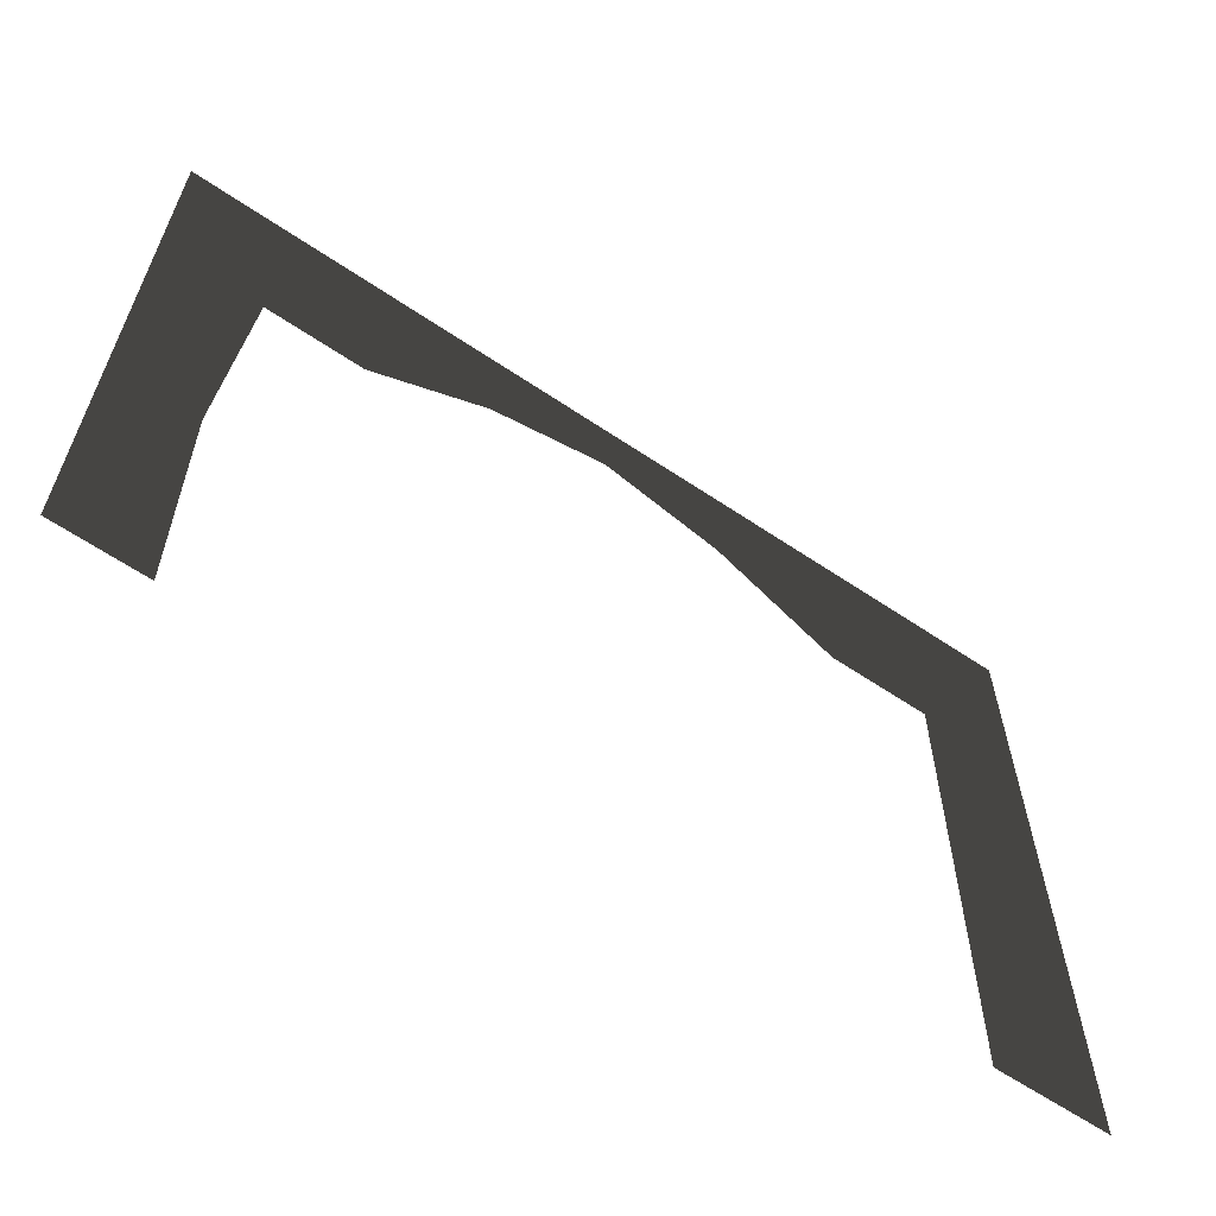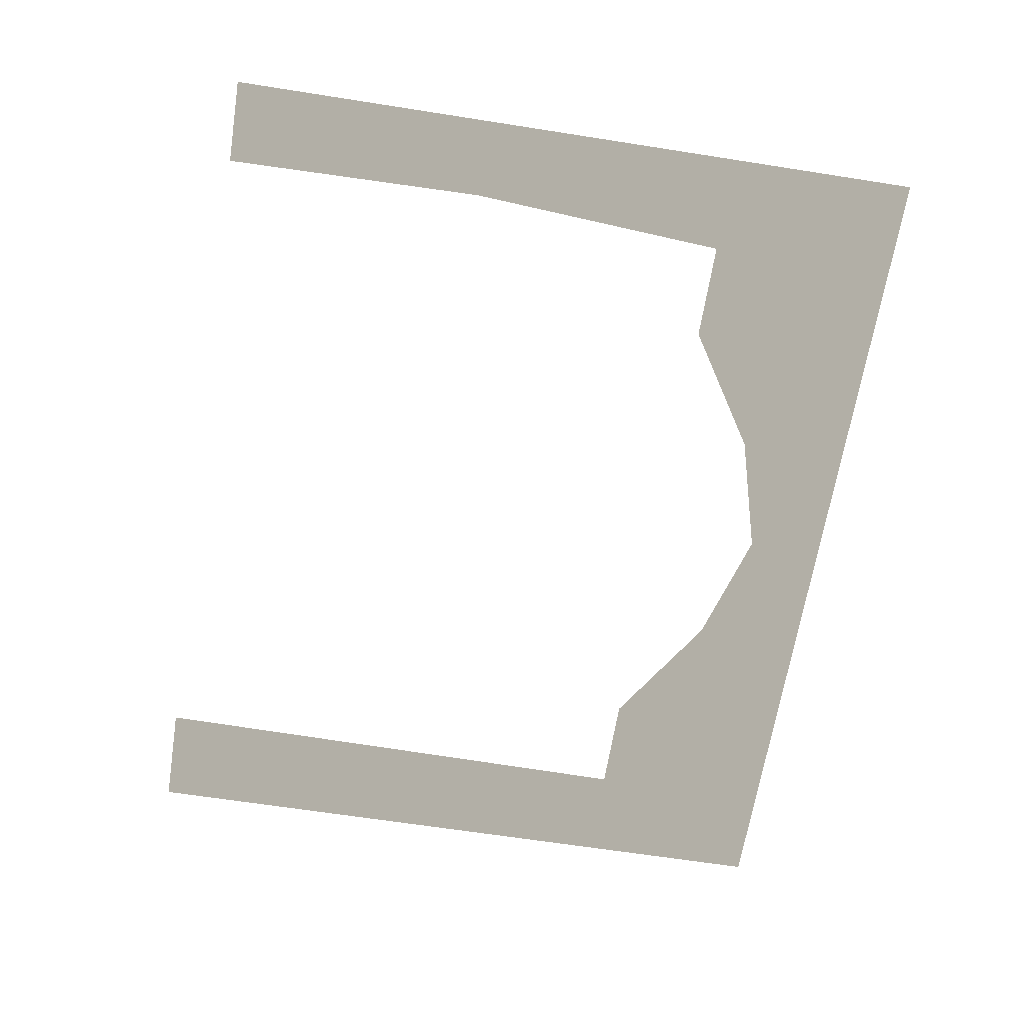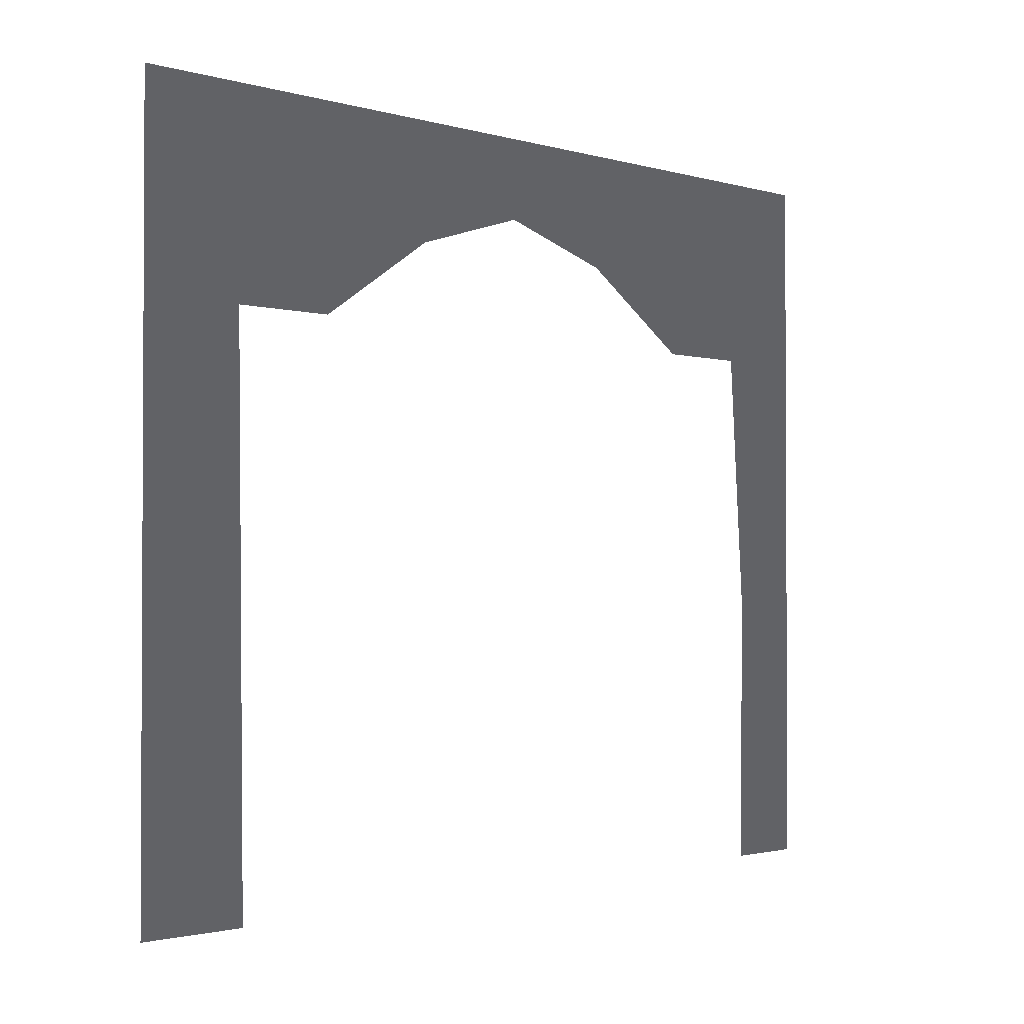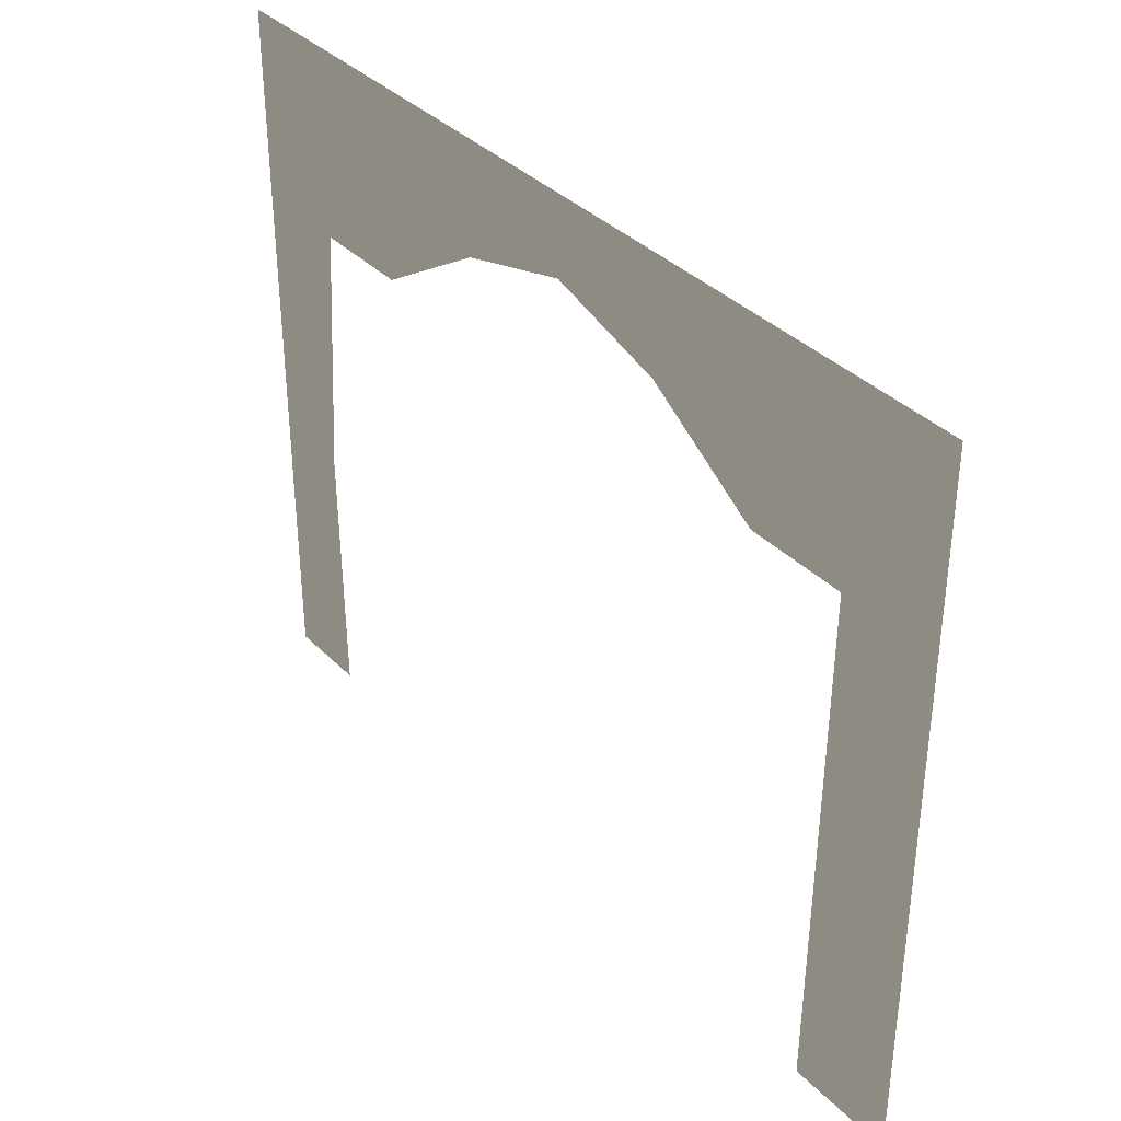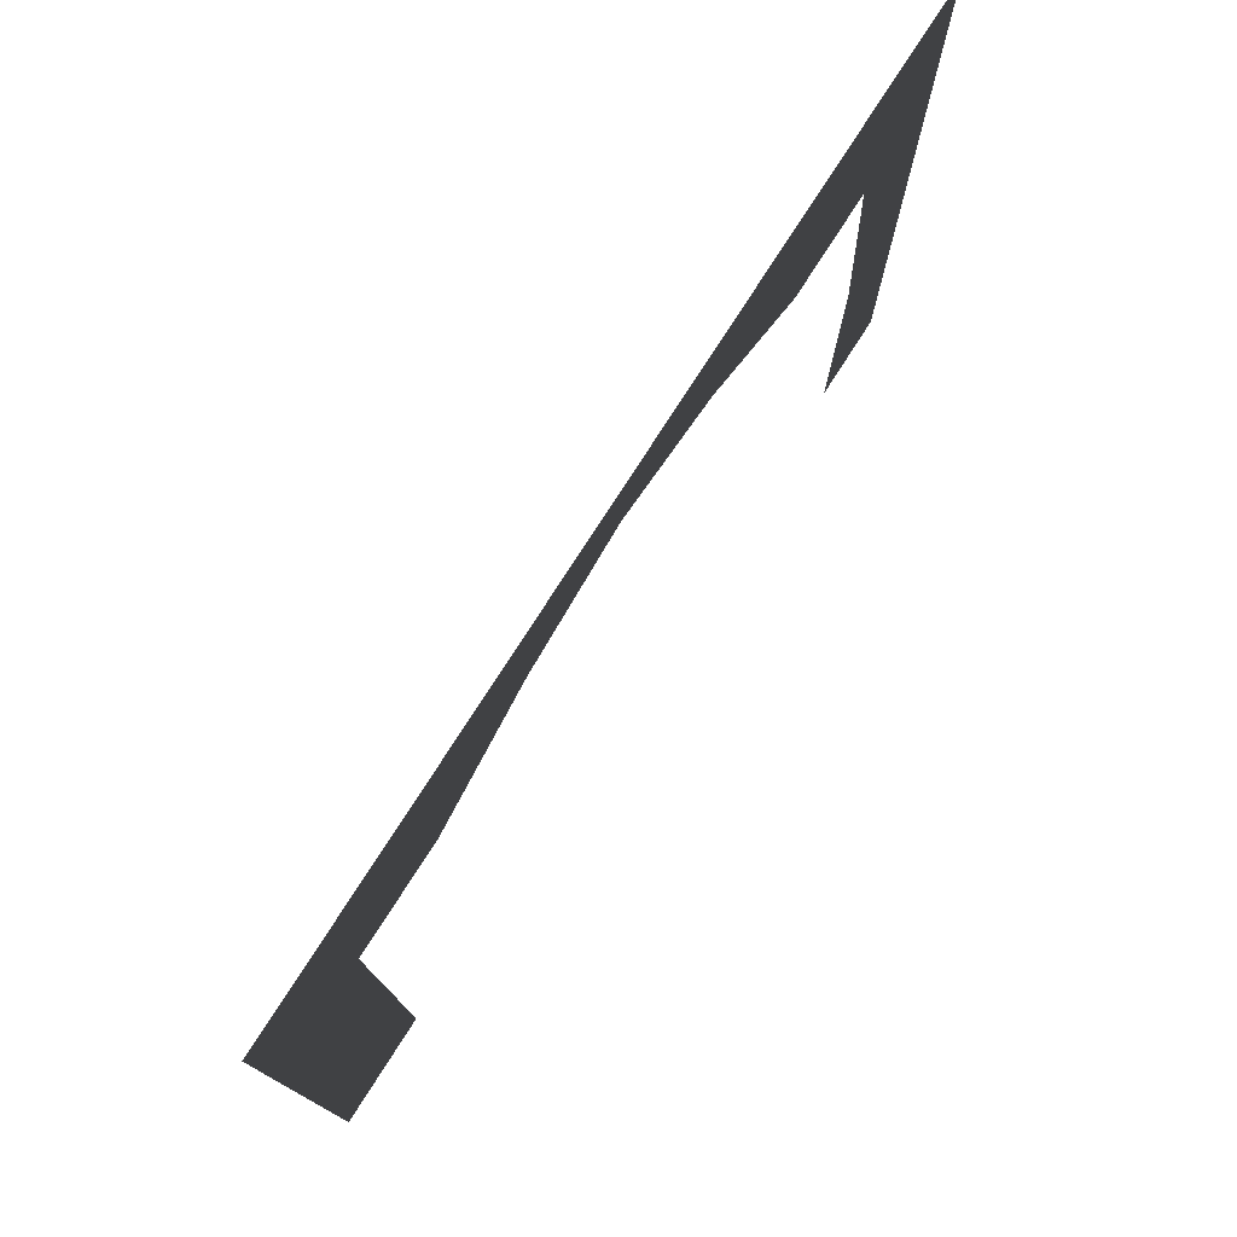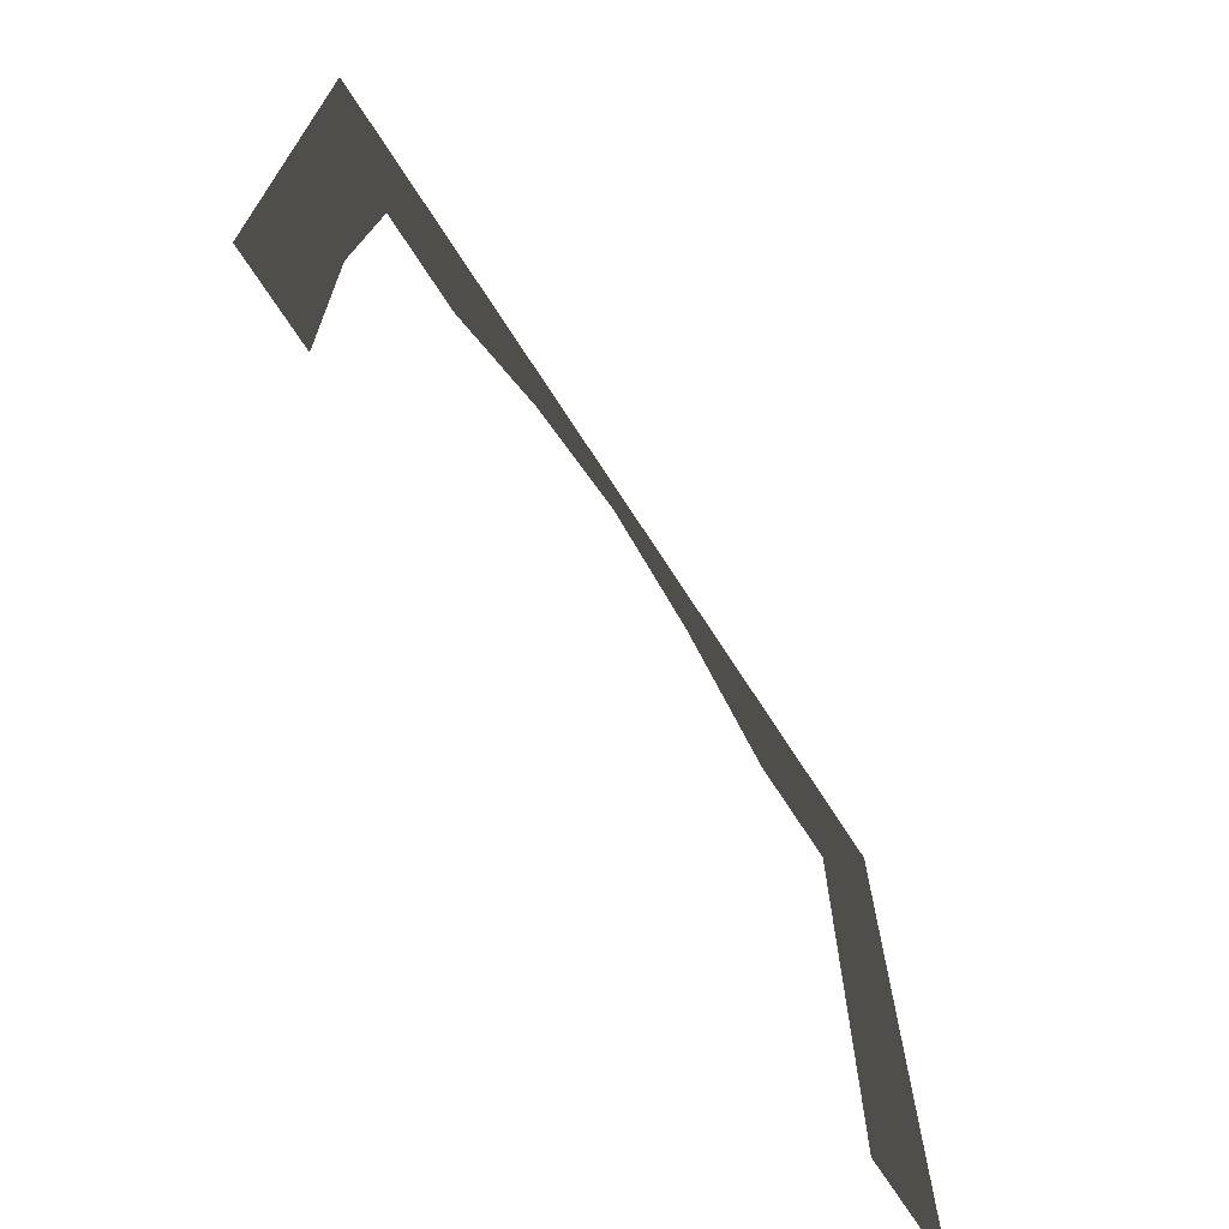
<metadata>
{"format":"obj","ext":"obj","renderer":"f3d","projection":"perspective","resolution":1024,"background":"white","views":[{"elev":-63.1,"azim":-34.2,"up":"+Z"},{"elev":-64.7,"azim":-99.0,"up":"+Y"},{"elev":-1.7,"azim":132.7,"up":"+Z"},{"elev":36.4,"azim":52.1,"up":"+Z"},{"elev":76.7,"azim":122.6,"up":"+Z"},{"elev":-70.8,"azim":-57.2,"up":"+Z"}]}
</metadata>
<code>
v 3.552 3.006e-05 5.437
v 4.605 2.473e-05 7.394
v 3.552 3.141e-05 7.394
v 4.605 2.304e-05 5.437
v 3.52 3.204e-05 2.728
v 4.605 2.136e-05 2.728
v 3.488 2.93e-05 -1.794e-21
v 4.605 1.9e-05 -3.07e-06
v 2.5 2.932e-05 5.437
v 2.5 3.539e-05 7.394
v 1.25 3.708e-05 7.394
v 1.25 3.371e-05 6.23
v 3.405e-05 3.271e-05 7.394
v 3.51e-07 3.271e-05 6.591
v -1.25 3.103e-05 6.236
v -1.25 3.507e-05 7.394
v -2.5 3.542e-05 5.437
v -2.5 3.812e-05 7.394
v -3.52 3.337e-05 5.437
v -3.52 3.742e-05 7.394
v -4.539 4.01e-05 5.437
v -4.539 3.942e-05 2.728
v -3.709 3.379e-05 2.728
v -4.539 4.347e-05 7.394
v -4.539 3.201e-05 -1.356e-06
v -3.668 3.318e-05 -2.031e-21
g P_DF_Wall_25a_(9)_835_49
f 1 3 2
f 2 4 1
f 5 1 4
f 4 6 5
f 7 5 6
f 6 8 7
f 3 1 9
f 9 10 3
f 11 10 9
f 9 12 11
f 13 11 12
f 12 14 13
f 13 14 15
f 15 16 13
f 16 15 17
f 17 18 16
f 18 17 19
f 19 20 18
f 20 19 21
f 22 21 19
f 19 23 22
f 21 24 20
f 25 22 23
f 23 26 25

</code>
